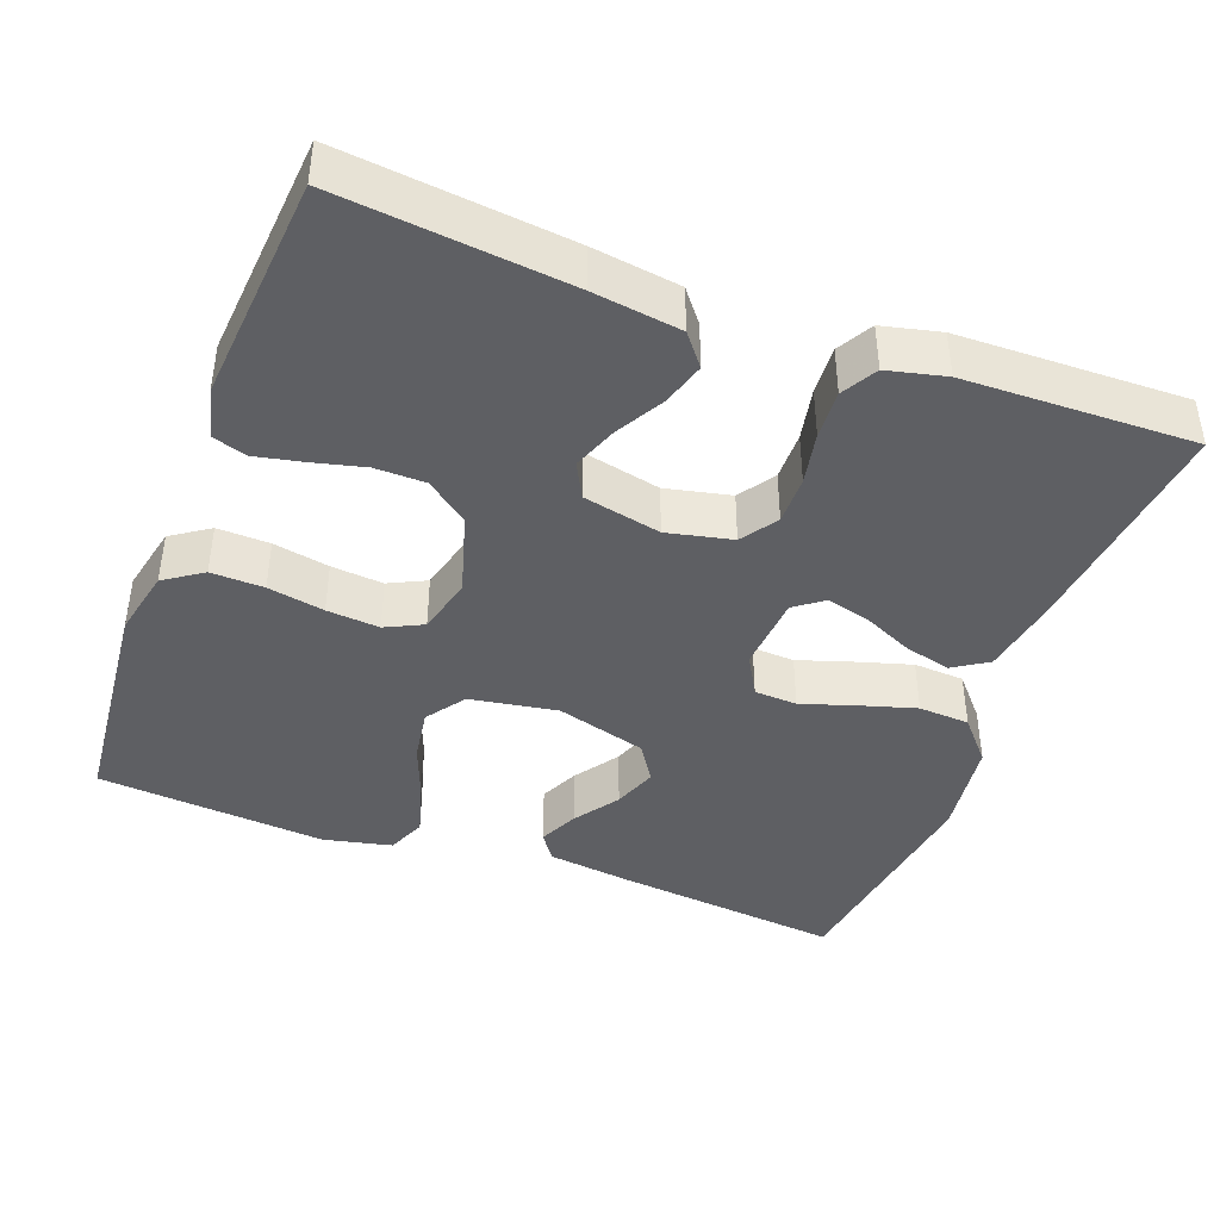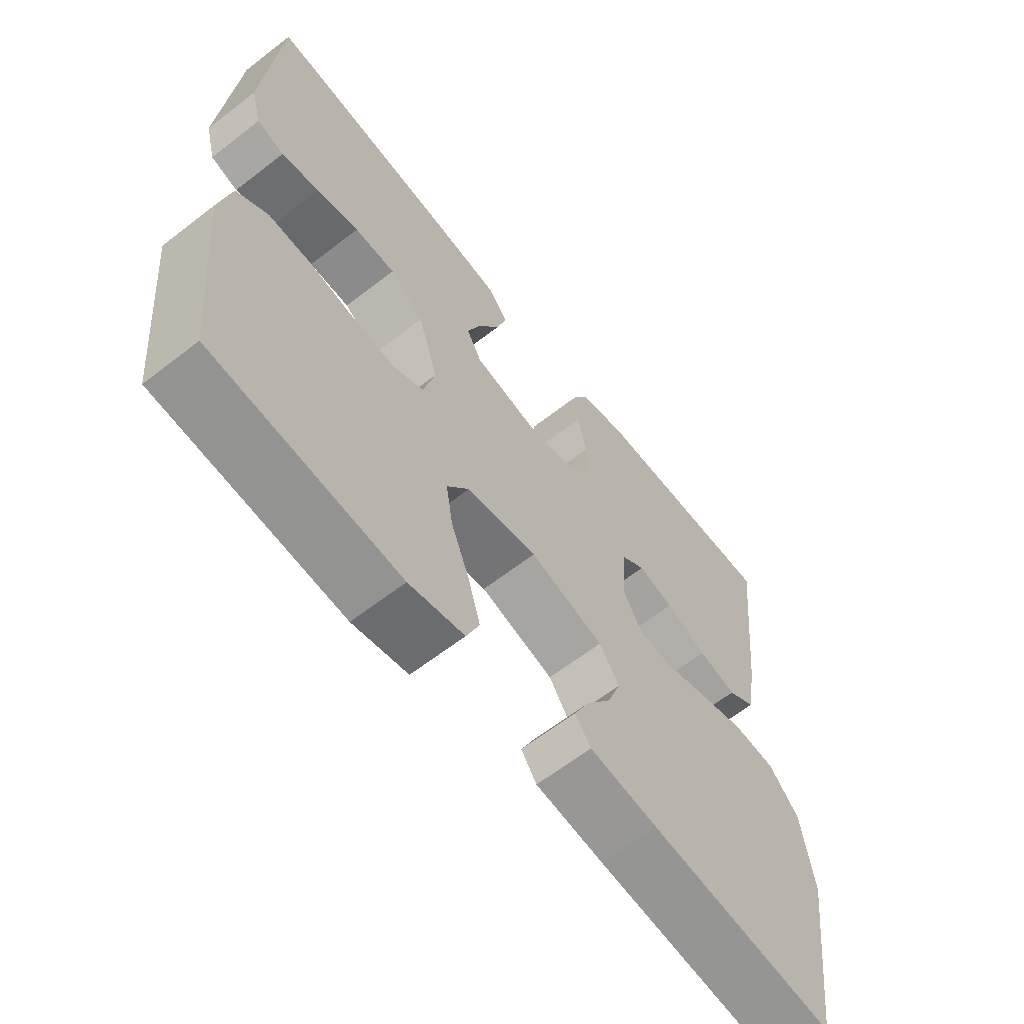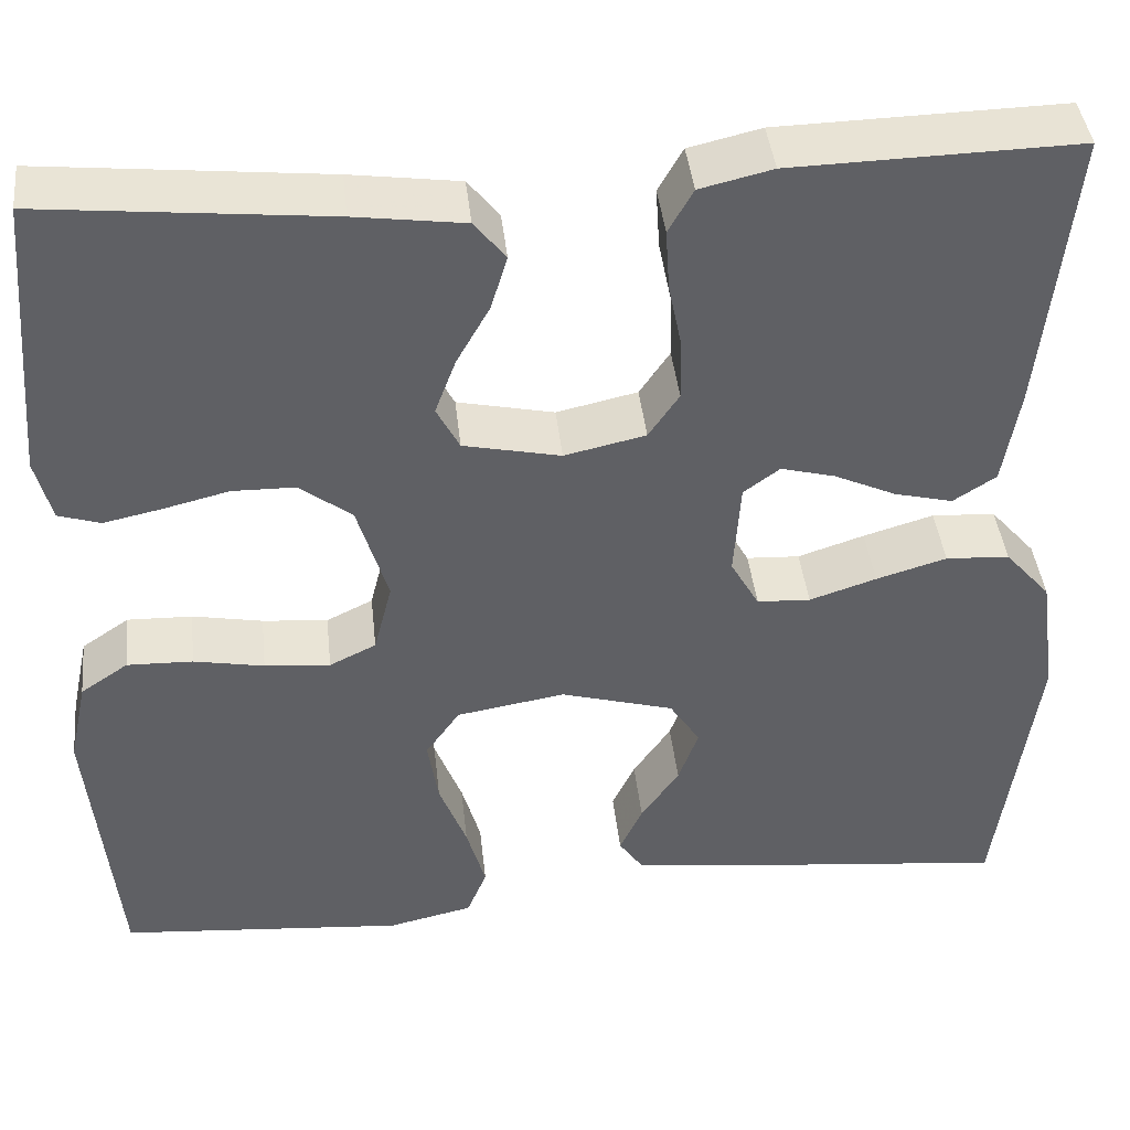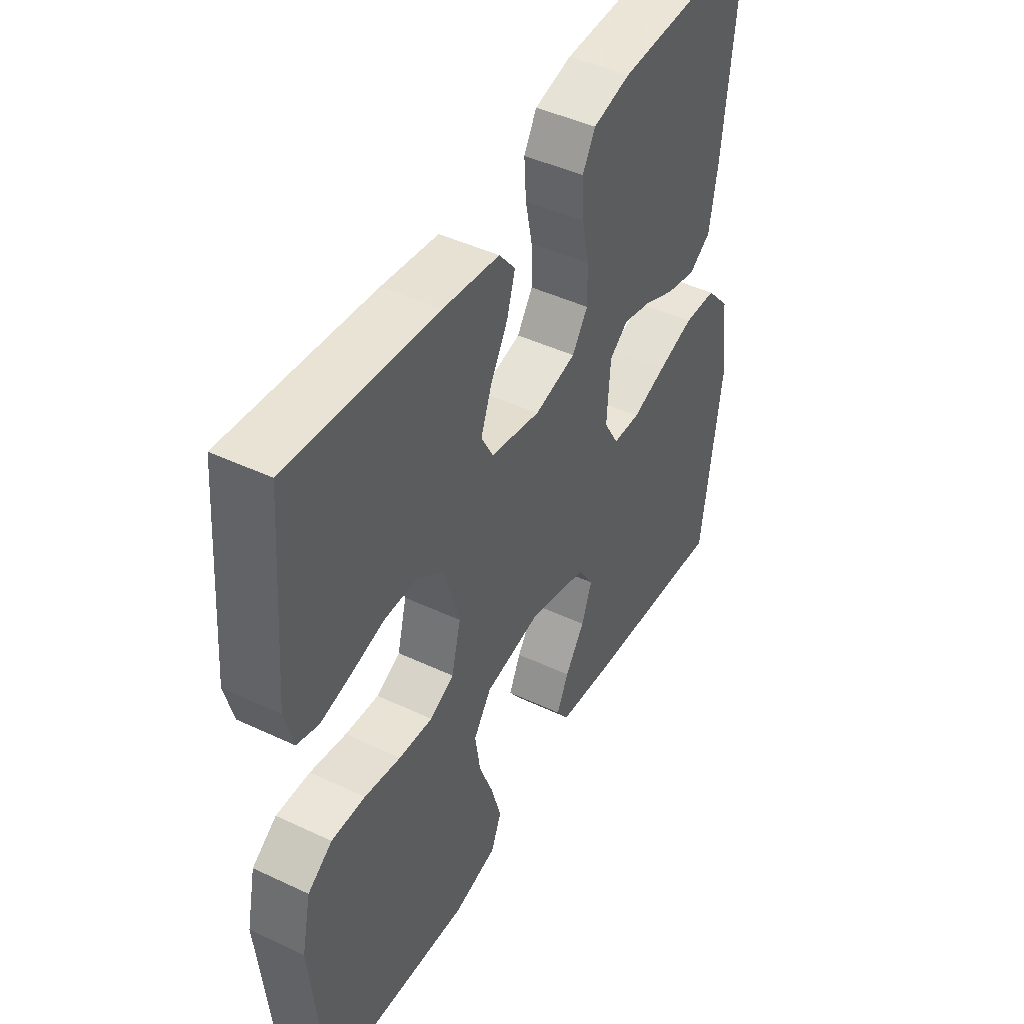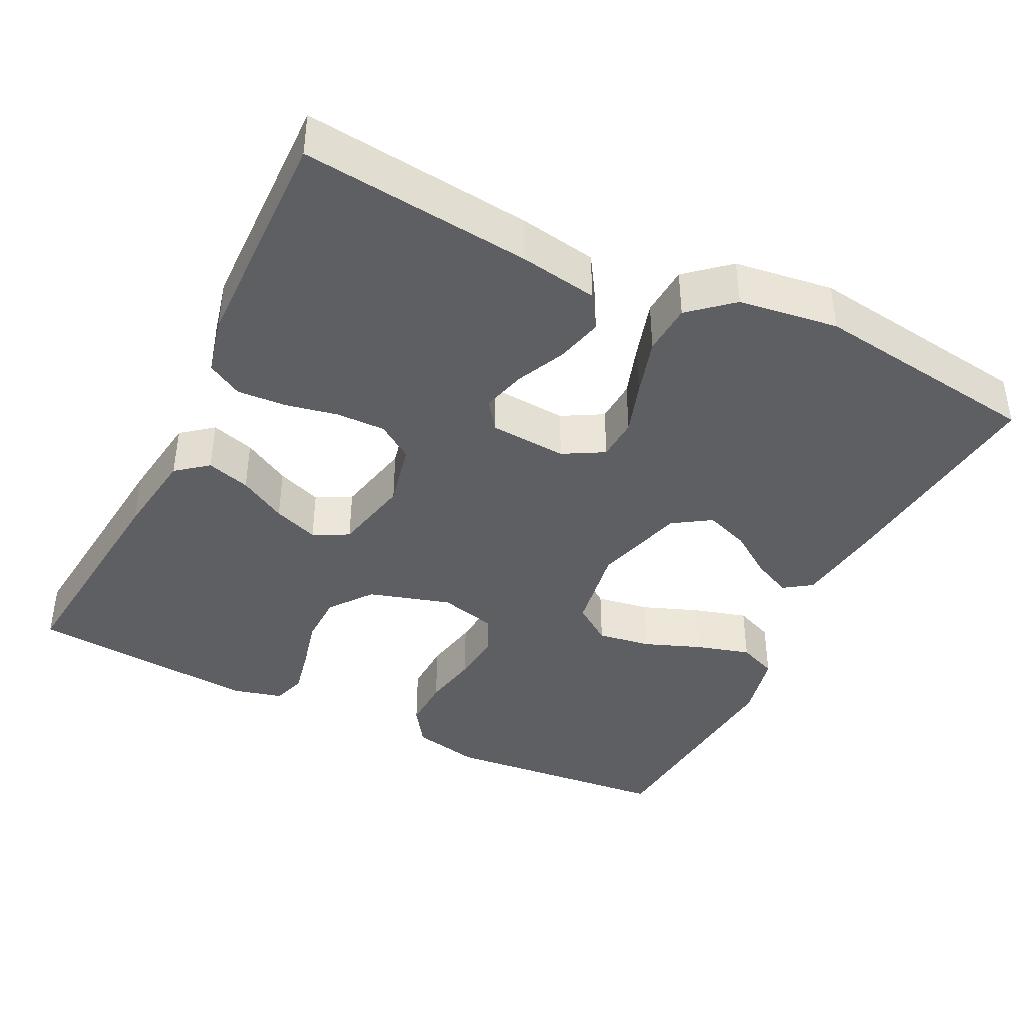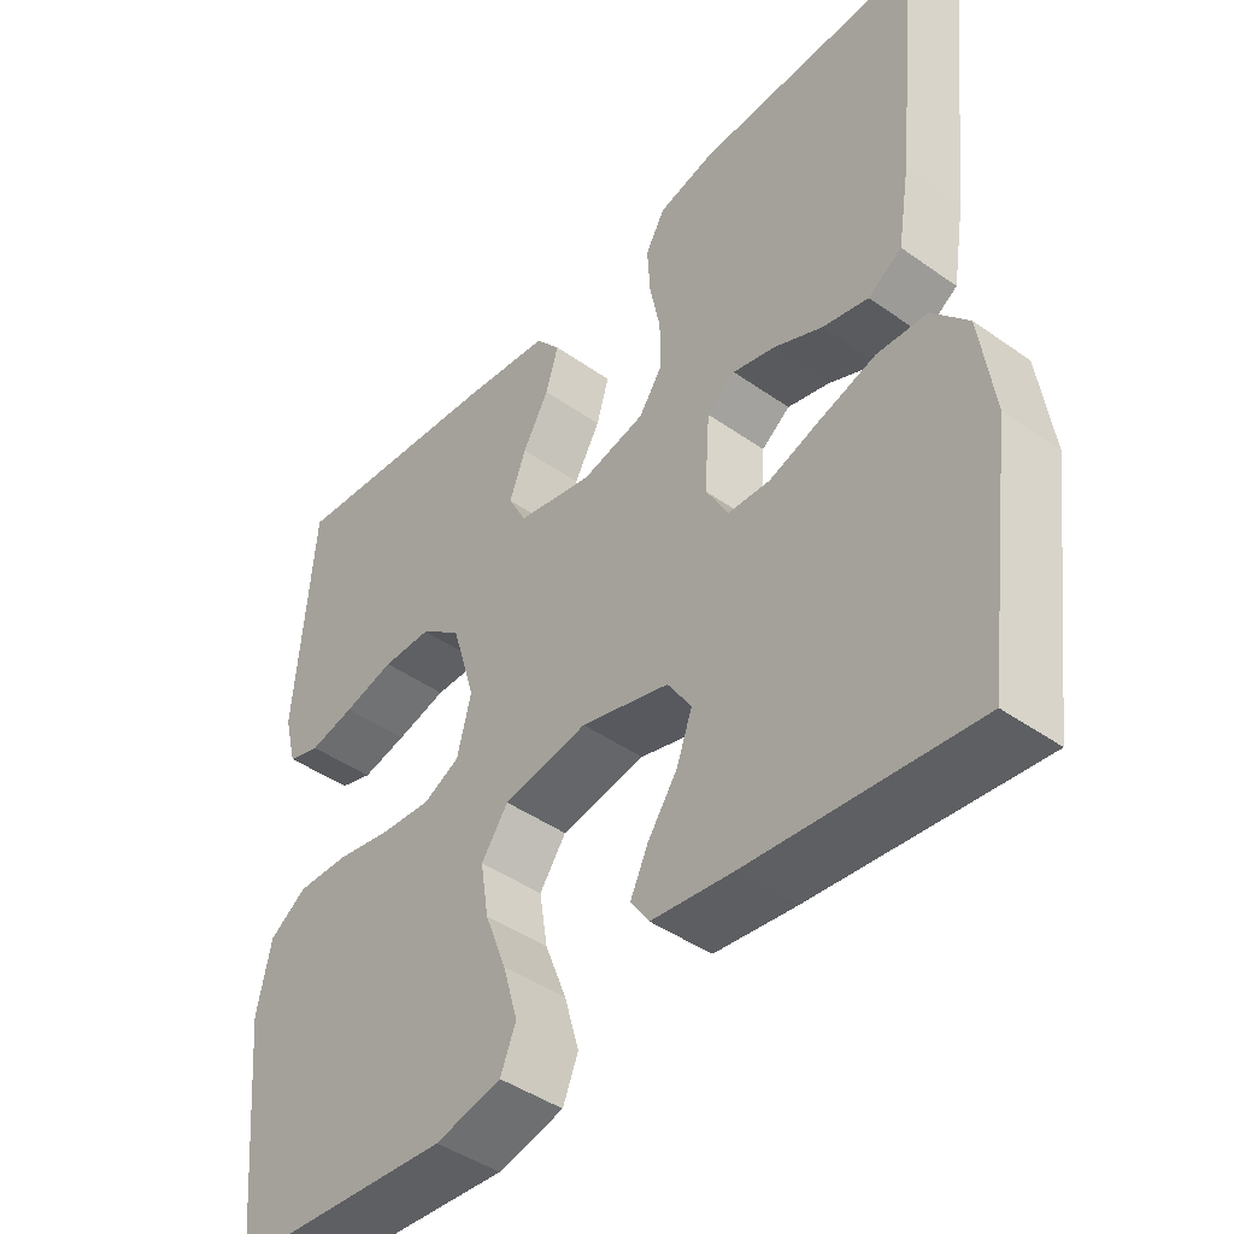
<metadata>
{"format":"obj","ext":"obj","renderer":"f3d","projection":"perspective","resolution":1024,"background":"white","views":[{"elev":-41.9,"azim":-20.6,"up":"+Y"},{"elev":-63.3,"azim":-51.9,"up":"+Z"},{"elev":41.8,"azim":-6.2,"up":"+Z"},{"elev":45.5,"azim":-61.5,"up":"+Z"},{"elev":-40.8,"azim":63.6,"up":"+Y"},{"elev":-44.2,"azim":50.4,"up":"+Z"}]}
</metadata>
<code>
v 0.5 0.07 0.5
v 0.468 0.07 0.2
v 0.451 0.07 0.098
v 0.406 0.07 0.069
v 0.345 0.07 0.084
v 0.28 0.07 0.114
v 0.223 0.07 0.129
v 0.185 0.07 0.101
v 0.178 0.07 0
v 0.208 0.07 -0.053
v 0.264 0.07 -0.056
v 0.334 0.07 -0.033
v 0.408 0.07 -0.011
v 0.475 0.07 -0.015
v 0.523 0.07 -0.07
v 0.541 0.07 -0.2
v 0.5 0.07 -0.5
v 0.2 0.07 -0.469
v 0.091 0.07 -0.455
v 0.066 0.07 -0.419
v 0.09 0.07 -0.368
v 0.13 0.07 -0.31
v 0.151 0.07 -0.252
v 0.119 0.07 -0.203
v 0 0.07 -0.169
v -0.114 0.07 -0.188
v -0.15 0.07 -0.239
v -0.139 0.07 -0.309
v -0.11 0.07 -0.384
v -0.09 0.07 -0.454
v -0.111 0.07 -0.505
v -0.2 0.07 -0.525
v -0.5 0.07 -0.5
v -0.529 0.07 -0.2
v -0.51 0.07 -0.111
v -0.46 0.07 -0.077
v -0.391 0.07 -0.079
v -0.317 0.07 -0.093
v -0.248 0.07 -0.099
v -0.199 0.07 -0.075
v -0.18 0.07 0
v -0.212 0.07 0.107
v -0.267 0.07 0.149
v -0.333 0.07 0.15
v -0.402 0.07 0.133
v -0.463 0.07 0.12
v -0.507 0.07 0.134
v -0.524 0.07 0.2
v -0.5 0.07 0.5
v -0.2 0.07 0.469
v -0.085 0.07 0.453
v -0.052 0.07 0.412
v -0.069 0.07 0.355
v -0.104 0.07 0.293
v -0.126 0.07 0.234
v -0.102 0.07 0.188
v 0 0.07 0.166
v 0.085 0.07 0.185
v 0.117 0.07 0.232
v 0.116 0.07 0.296
v 0.102 0.07 0.365
v 0.098 0.07 0.429
v 0.124 0.07 0.475
v 0.2 0.07 0.493
v 0.5 0 0.5
v 0.468 0 0.2
v 0.451 0 0.098
v 0.406 0 0.069
v 0.345 0 0.084
v 0.28 0 0.114
v 0.223 0 0.129
v 0.185 0 0.101
v 0.178 0 0
v 0.208 0 -0.053
v 0.264 0 -0.056
v 0.334 0 -0.033
v 0.408 0 -0.011
v 0.475 0 -0.015
v 0.523 0 -0.07
v 0.541 0 -0.2
v 0.5 0 -0.5
v 0.2 0 -0.469
v 0.091 0 -0.455
v 0.066 0 -0.419
v 0.09 0 -0.368
v 0.13 0 -0.31
v 0.151 0 -0.252
v 0.119 0 -0.203
v 0 0 -0.169
v -0.114 0 -0.188
v -0.15 0 -0.239
v -0.139 0 -0.309
v -0.11 0 -0.384
v -0.09 0 -0.454
v -0.111 0 -0.505
v -0.2 0 -0.525
v -0.5 0 -0.5
v -0.529 0 -0.2
v -0.51 0 -0.111
v -0.46 0 -0.077
v -0.391 0 -0.079
v -0.317 0 -0.093
v -0.248 0 -0.099
v -0.199 0 -0.075
v -0.18 0 0
v -0.212 0 0.107
v -0.267 0 0.149
v -0.333 0 0.15
v -0.402 0 0.133
v -0.463 0 0.12
v -0.507 0 0.134
v -0.524 0 0.2
v -0.5 0 0.5
v -0.2 0 0.469
v -0.085 0 0.453
v -0.052 0 0.412
v -0.069 0 0.355
v -0.104 0 0.293
v -0.126 0 0.234
v -0.102 0 0.188
v 0 0 0.166
v 0.085 0 0.185
v 0.117 0 0.232
v 0.116 0 0.296
v 0.102 0 0.365
v 0.098 0 0.429
v 0.124 0 0.475
v 0.2 0 0.493
f 4 5 6
f 3 4 6
f 2 3 6
f 1 2 6
f 64 1 6
f 63 64 6
f 62 63 6
f 61 62 6
f 60 61 6
f 59 60 6 7
f 58 59 7 8
f 57 58 8 9
f 56 57 9 10
f 52 53 54
f 51 52 54
f 50 51 54
f 49 50 54
f 48 49 54
f 47 48 54
f 46 47 54
f 45 46 54
f 44 45 54
f 43 44 54 55
f 42 43 55 56
f 36 37 38
f 35 36 38
f 34 35 38
f 33 34 38
f 32 33 38
f 31 32 38
f 30 31 38
f 29 30 38
f 28 29 38
f 27 28 38 39
f 26 27 39 40
f 20 21 22
f 19 20 22
f 18 19 22
f 17 18 22
f 16 17 22
f 15 16 22
f 14 15 22
f 13 14 22
f 12 13 22
f 11 12 22 23
f 10 11 23 24
f 10 24 25
f 56 10 25
f 42 56 25
f 41 42 25
f 25 26 40 41
f 70 69 68
f 70 68 67
f 70 67 66
f 70 66 65
f 70 65 128
f 70 128 127
f 70 127 126
f 70 126 125
f 70 125 124
f 71 70 124 123
f 72 71 123 122
f 73 72 122 121
f 74 73 121 120
f 118 117 116
f 118 116 115
f 118 115 114
f 118 114 113
f 118 113 112
f 118 112 111
f 118 111 110
f 118 110 109
f 118 109 108
f 119 118 108 107
f 120 119 107 106
f 102 101 100
f 102 100 99
f 102 99 98
f 102 98 97
f 102 97 96
f 102 96 95
f 102 95 94
f 102 94 93
f 102 93 92
f 103 102 92 91
f 104 103 91 90
f 86 85 84
f 86 84 83
f 86 83 82
f 86 82 81
f 86 81 80
f 86 80 79
f 86 79 78
f 86 78 77
f 86 77 76
f 87 86 76 75
f 88 87 75 74
f 89 88 74
f 89 74 120
f 89 120 106
f 89 106 105
f 105 104 90 89
f 1 65 66 2
f 2 66 67 3
f 3 67 68 4
f 4 68 69 5
f 5 69 70 6
f 6 70 71 7
f 7 71 72 8
f 8 72 73 9
f 9 73 74 10
f 10 74 75 11
f 11 75 76 12
f 12 76 77 13
f 13 77 78 14
f 14 78 79 15
f 15 79 80 16
f 16 80 81 17
f 17 81 82 18
f 18 82 83 19
f 19 83 84 20
f 20 84 85 21
f 21 85 86 22
f 22 86 87 23
f 23 87 88 24
f 24 88 89 25
f 25 89 90 26
f 26 90 91 27
f 27 91 92 28
f 28 92 93 29
f 29 93 94 30
f 30 94 95 31
f 31 95 96 32
f 32 96 97 33
f 33 97 98 34
f 34 98 99 35
f 35 99 100 36
f 36 100 101 37
f 37 101 102 38
f 38 102 103 39
f 39 103 104 40
f 40 104 105 41
f 41 105 106 42
f 42 106 107 43
f 43 107 108 44
f 44 108 109 45
f 45 109 110 46
f 46 110 111 47
f 47 111 112 48
f 48 112 113 49
f 49 113 114 50
f 50 114 115 51
f 51 115 116 52
f 52 116 117 53
f 53 117 118 54
f 54 118 119 55
f 55 119 120 56
f 56 120 121 57
f 57 121 122 58
f 58 122 123 59
f 59 123 124 60
f 60 124 125 61
f 61 125 126 62
f 62 126 127 63
f 63 127 128 64
f 64 128 65 1

</code>
